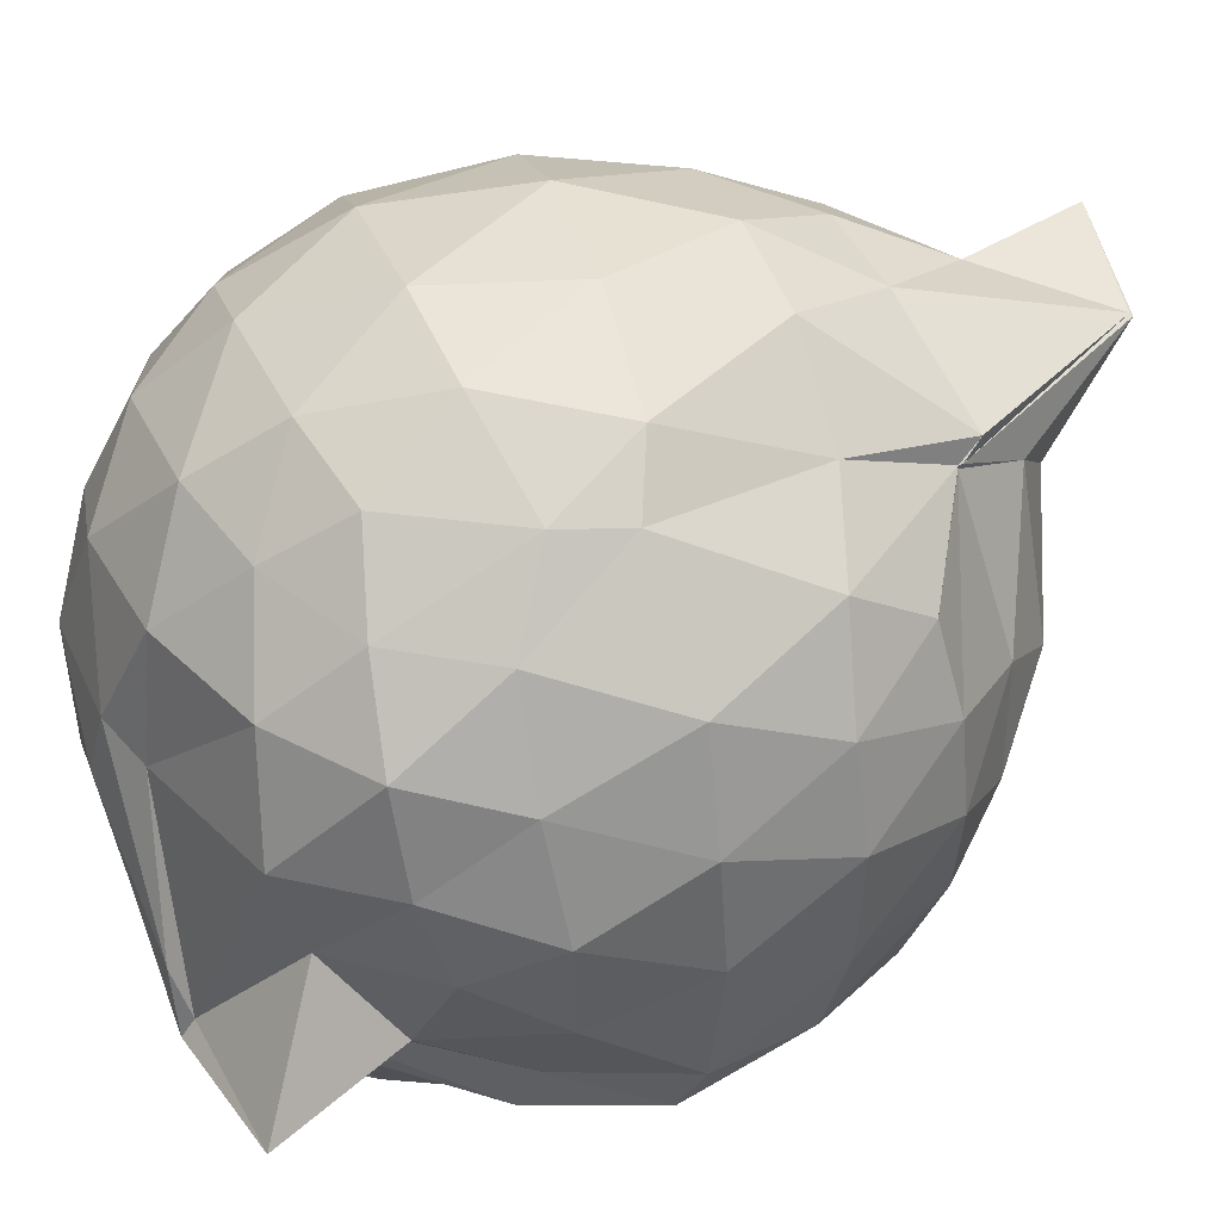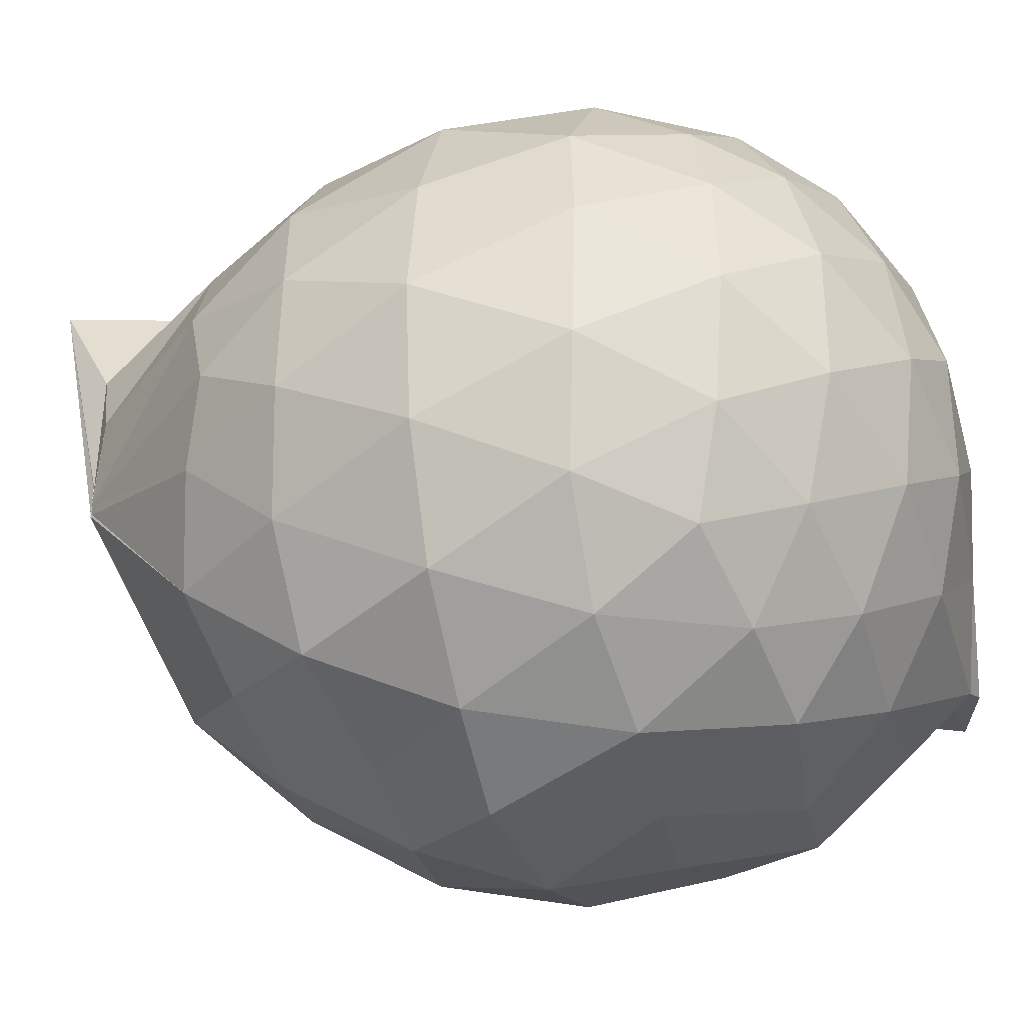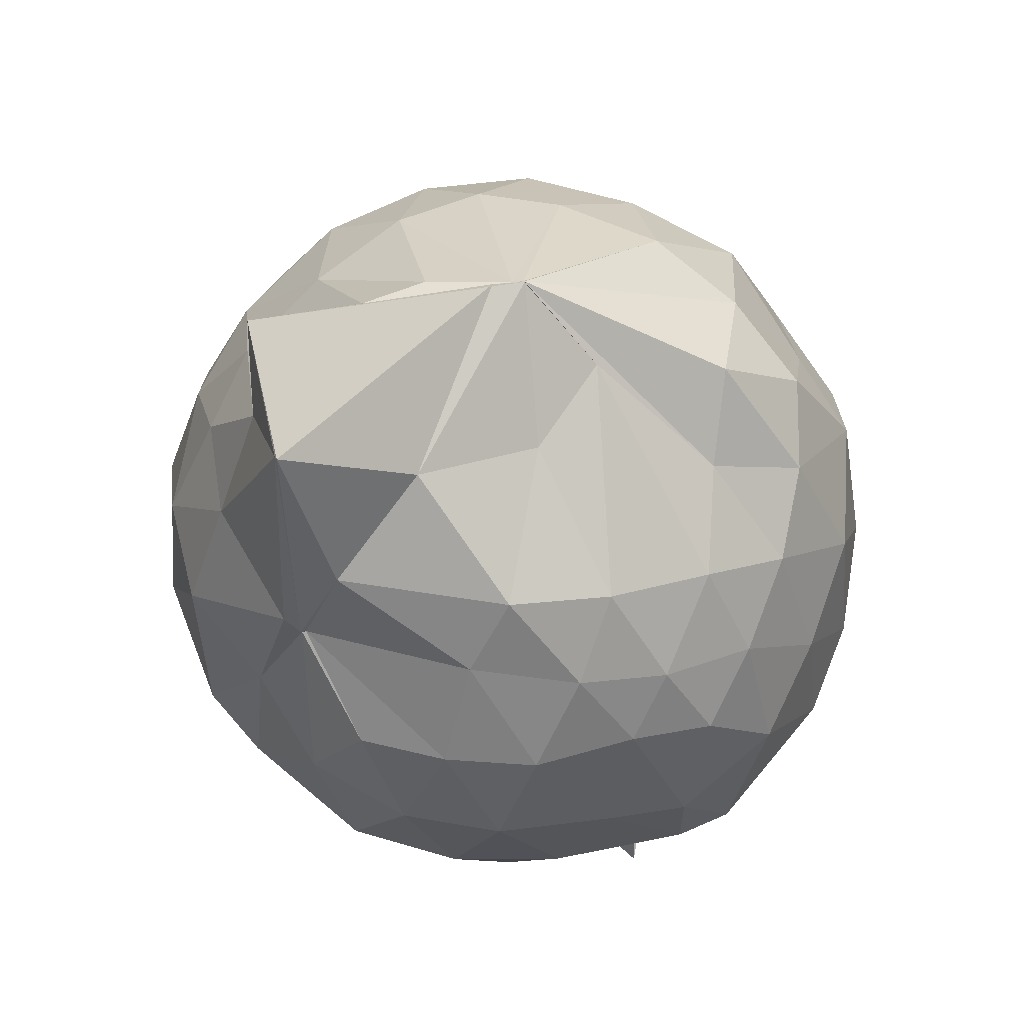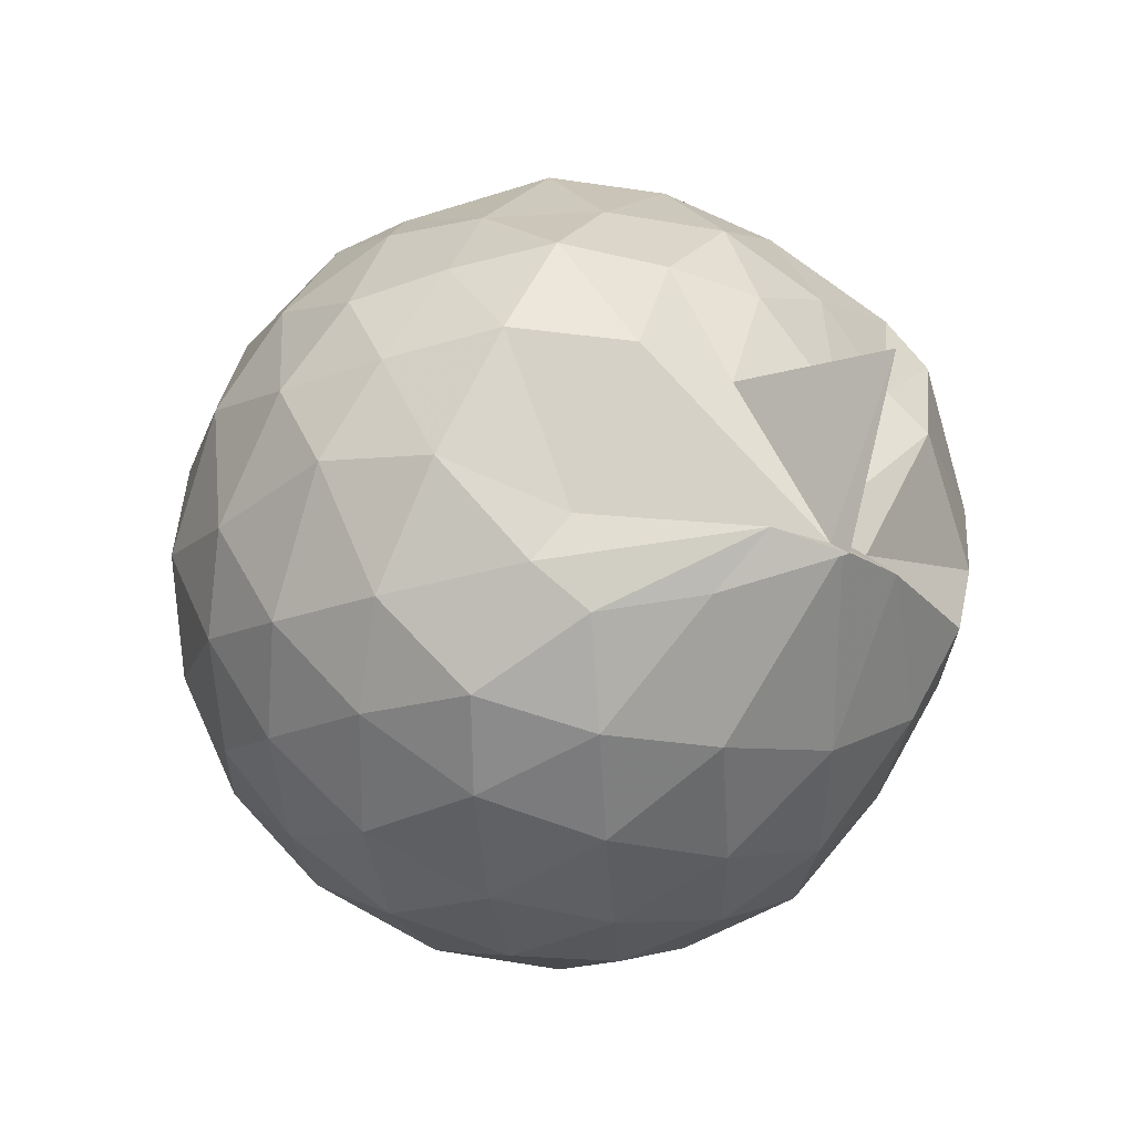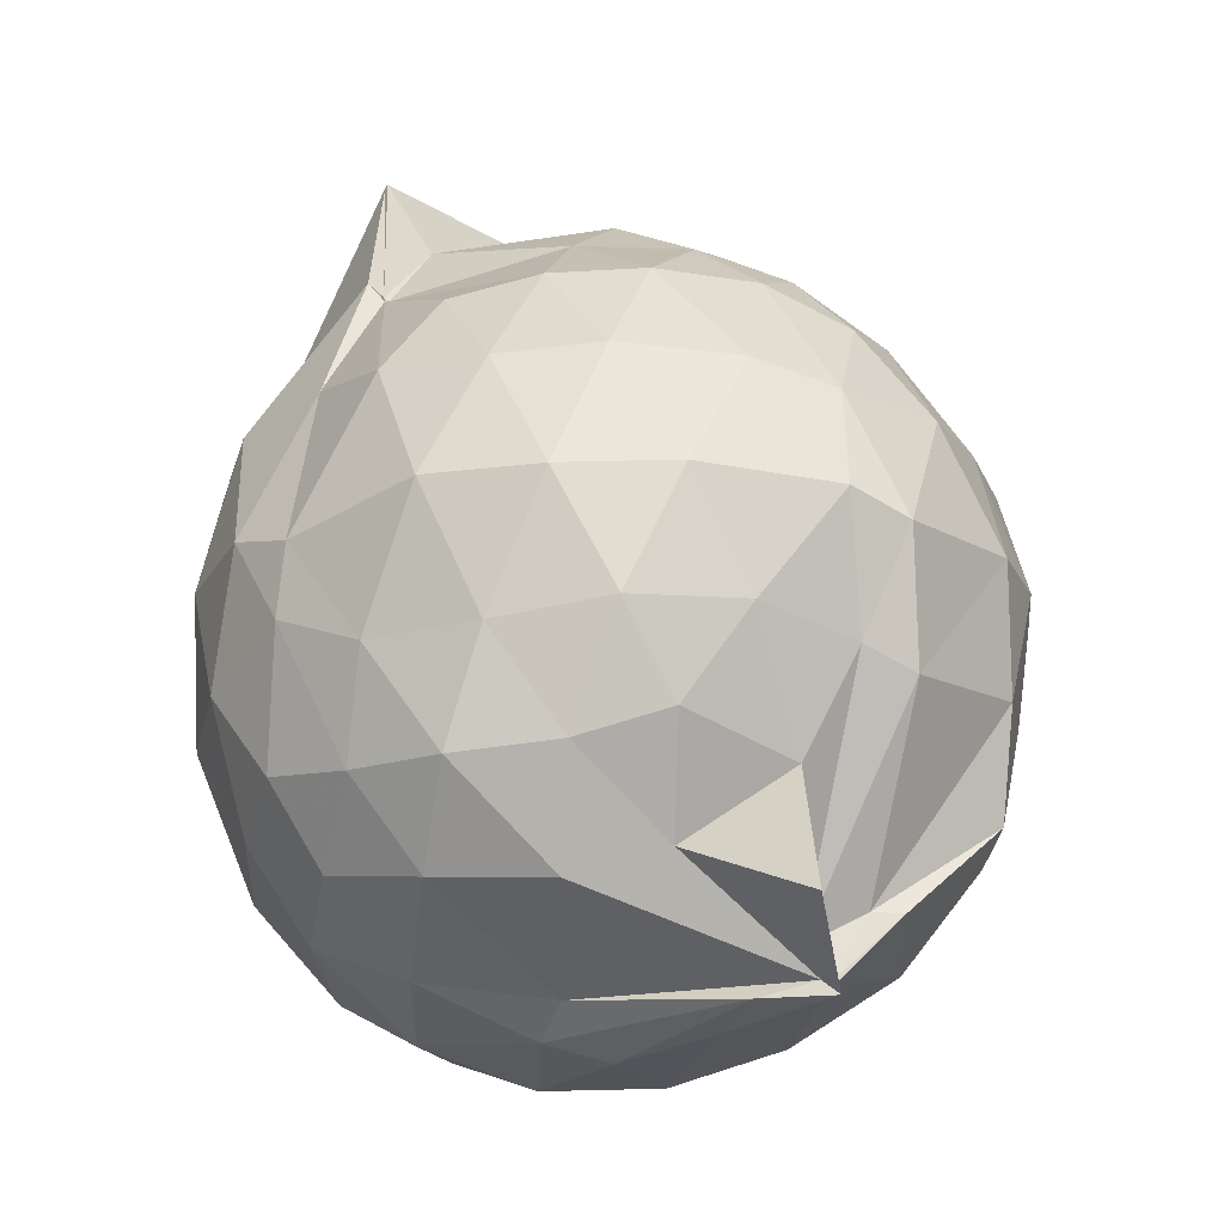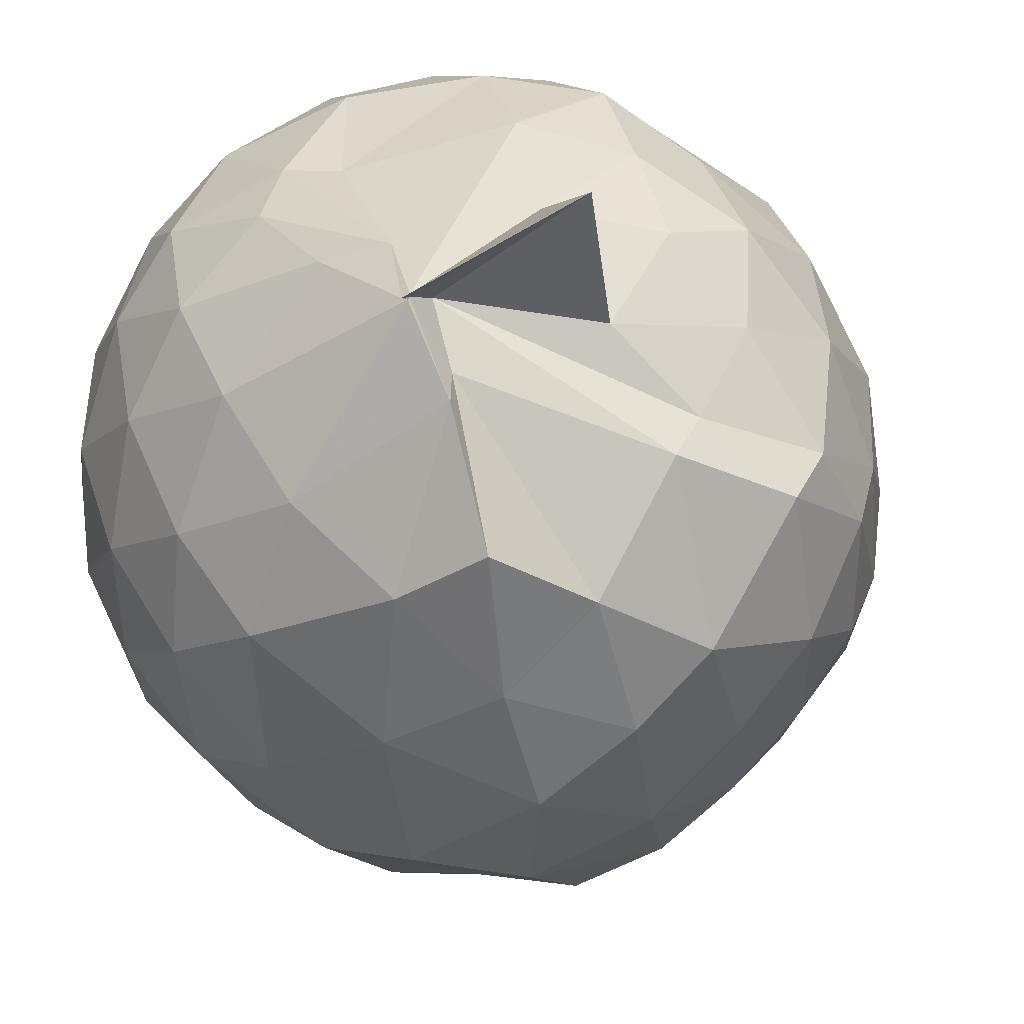
<metadata>
{"format":"obj","ext":"obj","renderer":"f3d","projection":"perspective","resolution":1024,"background":"white","views":[{"elev":43.4,"azim":-108.0,"up":"+Y"},{"elev":-30.7,"azim":105.5,"up":"+Y"},{"elev":77.2,"azim":-95.1,"up":"+Z"},{"elev":-79.2,"azim":-118.6,"up":"+Z"},{"elev":-23.9,"azim":-96.8,"up":"+Z"},{"elev":-41.4,"azim":-143.8,"up":"+Y"}]}
</metadata>
<code>
v 0.4973 -0.3453 1.787
v -0.0007563 -0.2687 -0.3782
v 0.9063 -0.2568 1.338
v 0.8268 -0.03439 1.403
v 0.6718 0.1975 1.421
v 0.5019 0.4024 1.38
v 0.3158 0.5205 1.319
v 0.0714 0.504 1.354
v -0.2503 0.3504 1.436
v -0.2767 0.3097 1.375
v -0.5553 0.1846 1.228
v -0.6314 -0.03479 1.268
v -0.6691 -0.2727 1.277
v -0.6231 -0.5338 1.281
v -0.5944 -0.7487 1.189
v -0.4053 -0.868 1.249
v -0.1766 -0.9797 1.288
v 0.06136 -1.05 1.318
v 0.3086 -1.074 1.297
v 0.524 -0.9237 1.36
v 0.6953 -0.7222 1.433
v 0.8371 -0.4734 1.387
v 1.027 -0.109 1.091
v 0.9185 0.1627 1.123
v 0.6996 0.4191 1.12
v 0.4839 0.5745 1.075
v 0.1683 0.6674 1.066
v -0.09504 0.6261 1.085
v -0.3395 0.4522 1.091
v -0.5815 0.3284 1.024
v -0.7397 0.09484 0.9927
v -0.8076 -0.1613 1.005
v -0.7974 -0.4717 0.9934
v -0.7796 -0.6761 0.9343
v -0.6033 -0.9295 0.9608
v -0.3688 -1.07 1.001
v -0.09806 -1.193 1.028
v 0.2343 -1.242 0.9952
v 0.4475 -1.128 1.024
v 0.7493 -0.9614 1.108
v 0.9152 -0.6928 1.133
v 1.03 -0.4074 1.098
v 1.07 0.06526 0.7485
v 0.8989 0.3651 0.7455
v 0.6389 0.5783 0.7442
v 0.3667 0.7025 0.7333
v 0.008809 0.7205 0.723
v -0.3175 0.6272 0.7079
v -0.4733 0.5126 0.6465
v -0.7404 0.2455 0.6902
v -0.8445 -0.02804 0.6837
v -0.8701 -0.3222 0.6951
v -0.8314 -0.6762 0.6767
v -0.7809 -0.8208 0.6256
v -0.5056 -1.099 0.6763
v -0.2813 -1.211 0.6958
v 0.008809 -1.28 0.723
v 0.4068 -1.253 0.7574
v 0.6769 -1.111 0.7518
v 0.9231 -0.8825 0.756
v 1.081 -0.5854 0.755
v 1.131 -0.2543 0.7525
v 0.98 0.2113 0.4028
v 0.7695 0.4592 0.3932
v 0.5015 0.6273 0.3636
v 0.1316 0.6975 0.369
v -0.1567 0.665 0.3976
v -0.4374 0.5272 0.4715
v -0.5938 0.3454 0.3651
v -0.7463 0.09584 0.3598
v -0.8433 -0.1822 0.391
v -0.8094 -0.4719 0.4091
v -0.692 -0.718 0.3715
v -0.6562 -0.8492 0.3199
v -0.4063 -1.118 0.3686
v -0.1095 -1.209 0.4252
v 0.209 -1.212 0.3946
v 0.5358 -1.154 0.3746
v 0.7946 -0.9807 0.4097
v 0.9966 -0.7292 0.4102
v 1.091 -0.4233 0.376
v 1.08 -0.07812 0.3702
v 0.8172 0.2863 0.1481
v 0.5709 0.4468 0.07184
v 0.3193 0.5479 0.06296
v -0.03084 0.5719 0.09593
v -0.284 0.5292 0.1618
v -0.4671 0.3611 0.1168
v -0.6436 0.1683 0.09618
v -0.7173 -0.08736 0.1148
v -0.7534 -0.3138 0.1843
v -0.6293 -0.5918 0.1137
v -0.3801 -0.6271 -0.2094
v -0.3715 -0.7821 -0.1236
v -0.2985 -1.11 0.1099
v -0.05392 -1.119 0.09495
v 0.3232 -1.074 0.04648
v 0.5999 -0.9616 0.08951
v 0.8295 -0.8079 0.1593
v 0.9236 -0.5563 0.08953
v 0.9611 -0.2456 0.06089
v 0.9084 0.05676 0.08382
v 0.4975 -0.3123 1.786
v 0.531 -0.09324 1.749
v 0.4766 0.0704 1.784
v 0.2585 0.3803 1.597
v 0.06502 0.3087 1.903
v -0.2784 0.3122 1.384
v -0.2757 0.299 1.375
v -0.4302 -0.1205 1.466
v -0.487 -0.4011 1.442
v -0.4755 -0.632 1.376
v -0.2315 -0.7632 1.442
v 0.05211 -0.8047 1.464
v 0.2876 -0.8543 1.554
v 0.4979 -0.3443 1.785
v 0.5007 -0.3421 1.78
v 0.4952 -0.3439 1.789
v 0.4966 -0.3428 1.785
v 0.4063 0.3494 1.942
v 0.05774 0.3037 1.908
v -0.1856 0.1978 1.566
v -0.2962 -0.2348 1.603
v -0.2864 -0.4976 1.545
v 0.2992 -0.5138 1.659
v 0.4973 -0.3442 1.787
v 0.4956 -0.3432 1.782
v 0.4965 -0.3444 1.78
v 0.498 -0.2626 1.784
v 0.03425 -0.03231 1.721
v 0.0987 -0.3446 1.64
v 0.499 -0.3429 1.781
v 0.6807 0.2139 -0.05739
v 0.4088 0.3342 -0.147
v 0.03441 0.415 -0.1231
v -0.2283 0.3966 -0.0397
v -0.4337 0.1897 -0.1031
v -0.5521 -0.09186 -0.1333
v -0.5674 -0.3289 -0.05953
v -0.8182 -0.5898 -0.2295
v -0.379 -0.6883 -0.2865
v -0.3662 -0.8656 -0.1209
v 0.06218 -0.9406 -0.135
v 0.404 -0.8541 -0.1311
v 0.6864 -0.7097 -0.06595
v 0.7516 -0.412 -0.143
v 0.7517 -0.07918 -0.1407
v 0.4772 0.06535 -0.2574
v 0.2123 0.1616 -0.2938
v -0.1232 0.1942 -0.2419
v -0.1606 -0.1343 -0.2825
v -0.3742 -0.6702 -0.2806
v -0.3781 -0.7126 -0.3132
v -0.3768 -0.6994 -0.2915
v 0.1446 -0.6882 -0.2915
v 0.4681 -0.5648 -0.2648
v 0.5091 -0.2471 -0.3042
v 0.2922 -0.1252 -0.3689
v -0.03118 -0.09984 -0.3441
v -0.3476 -0.5287 -0.3191
v -0.1598 -0.4887 -0.344
v 0.2346 -0.4193 -0.3678
f 3 23 4
f 4 23 24
f 4 24 5
f 5 24 25
f 5 25 6
f 6 25 26
f 6 26 7
f 7 26 27
f 7 27 8
f 8 27 28
f 8 28 9
f 9 28 29
f 9 29 10
f 10 29 30
f 10 30 11
f 11 30 31
f 11 31 12
f 12 31 32
f 12 32 13
f 13 32 33
f 13 33 14
f 14 33 34
f 14 34 15
f 15 34 35
f 15 35 16
f 16 35 36
f 16 36 17
f 17 36 37
f 17 37 18
f 18 37 38
f 18 38 19
f 19 38 39
f 19 39 20
f 20 39 40
f 20 40 21
f 21 40 41
f 21 41 22
f 22 41 42
f 22 42 3
f 3 42 23
f 23 43 24
f 24 43 44
f 24 44 25
f 25 44 45
f 25 45 26
f 26 45 46
f 26 46 27
f 27 46 47
f 27 47 28
f 28 47 48
f 28 48 29
f 29 48 49
f 29 49 30
f 30 49 50
f 30 50 31
f 31 50 51
f 31 51 32
f 32 51 52
f 32 52 33
f 33 52 53
f 33 53 34
f 34 53 54
f 34 54 35
f 35 54 55
f 35 55 36
f 36 55 56
f 36 56 37
f 37 56 57
f 37 57 38
f 38 57 58
f 38 58 39
f 39 58 59
f 39 59 40
f 40 59 60
f 40 60 41
f 41 60 61
f 41 61 42
f 42 61 62
f 42 62 23
f 23 62 43
f 43 63 44
f 44 63 64
f 44 64 45
f 45 64 65
f 45 65 46
f 46 65 66
f 46 66 47
f 47 66 67
f 47 67 48
f 48 67 68
f 48 68 49
f 49 68 69
f 49 69 50
f 50 69 70
f 50 70 51
f 51 70 71
f 51 71 52
f 52 71 72
f 52 72 53
f 53 72 73
f 53 73 54
f 54 73 74
f 54 74 55
f 55 74 75
f 55 75 56
f 56 75 76
f 56 76 57
f 57 76 77
f 57 77 58
f 58 77 78
f 58 78 59
f 59 78 79
f 59 79 60
f 60 79 80
f 60 80 61
f 61 80 81
f 61 81 62
f 62 81 82
f 62 82 43
f 43 82 63
f 63 83 64
f 64 83 84
f 64 84 65
f 65 84 85
f 65 85 66
f 66 85 86
f 66 86 67
f 67 86 87
f 67 87 68
f 68 87 88
f 68 88 69
f 69 88 89
f 69 89 70
f 70 89 90
f 70 90 71
f 71 90 91
f 71 91 72
f 72 91 92
f 72 92 73
f 73 92 93
f 73 93 74
f 74 93 94
f 74 94 75
f 75 94 95
f 75 95 76
f 76 95 96
f 76 96 77
f 77 96 97
f 77 97 78
f 78 97 98
f 78 98 79
f 79 98 99
f 79 99 80
f 80 99 100
f 80 100 81
f 81 100 101
f 81 101 82
f 82 101 102
f 82 102 63
f 63 102 83
f 103 104 118
f 104 119 118
f 104 105 119
f 105 120 119
f 105 106 120
f 106 107 120
f 107 121 120
f 107 108 121
f 108 122 121
f 108 109 122
f 109 110 122
f 110 123 122
f 110 111 123
f 111 124 123
f 111 112 124
f 112 113 124
f 113 125 124
f 113 114 125
f 114 126 125
f 114 115 126
f 115 116 126
f 116 127 126
f 116 117 127
f 117 118 127
f 117 103 118
f 118 119 128
f 119 129 128
f 119 120 129
f 120 121 129
f 121 130 129
f 121 122 130
f 122 123 130
f 123 131 130
f 123 124 131
f 124 125 131
f 125 132 131
f 125 126 132
f 126 127 132
f 127 128 132
f 127 118 128
f 133 148 134
f 134 148 149
f 134 149 135
f 135 149 150
f 135 150 136
f 136 150 137
f 137 150 151
f 137 151 138
f 138 151 152
f 138 152 139
f 139 152 140
f 140 152 153
f 140 153 141
f 141 153 154
f 141 154 142
f 142 154 143
f 143 154 155
f 143 155 144
f 144 155 156
f 144 156 145
f 145 156 146
f 146 156 157
f 146 157 147
f 147 157 148
f 147 148 133
f 148 158 149
f 149 158 159
f 149 159 150
f 150 159 151
f 151 159 160
f 151 160 152
f 152 160 153
f 153 160 161
f 153 161 154
f 154 161 155
f 155 161 162
f 155 162 156
f 156 162 157
f 157 162 158
f 157 158 148
f 3 4 103
f 103 4 104
f 4 5 104
f 104 5 105
f 5 6 105
f 105 6 106
f 6 7 106
f 7 8 106
f 106 8 107
f 8 9 107
f 107 9 108
f 9 10 108
f 108 10 109
f 10 11 109
f 11 12 109
f 109 12 110
f 12 13 110
f 110 13 111
f 13 14 111
f 111 14 112
f 14 15 112
f 15 16 112
f 112 16 113
f 16 17 113
f 113 17 114
f 17 18 114
f 114 18 115
f 18 19 115
f 19 20 115
f 115 20 116
f 20 21 116
f 116 21 117
f 21 22 117
f 117 22 103
f 22 3 103
f 83 133 84
f 84 133 134
f 84 134 85
f 85 134 135
f 85 135 86
f 86 135 136
f 86 136 87
f 87 136 88
f 88 136 137
f 88 137 89
f 89 137 138
f 89 138 90
f 90 138 139
f 90 139 91
f 91 139 92
f 92 139 140
f 92 140 93
f 93 140 141
f 93 141 94
f 94 141 142
f 94 142 95
f 95 142 96
f 96 142 143
f 96 143 97
f 97 143 144
f 97 144 98
f 98 144 145
f 98 145 99
f 99 145 100
f 100 145 146
f 100 146 101
f 101 146 147
f 101 147 102
f 102 147 133
f 102 133 83
f 128 129 1
f 129 130 1
f 130 131 1
f 131 132 1
f 132 128 1
f 159 158 2
f 160 159 2
f 161 160 2
f 162 161 2
f 158 162 2

</code>
